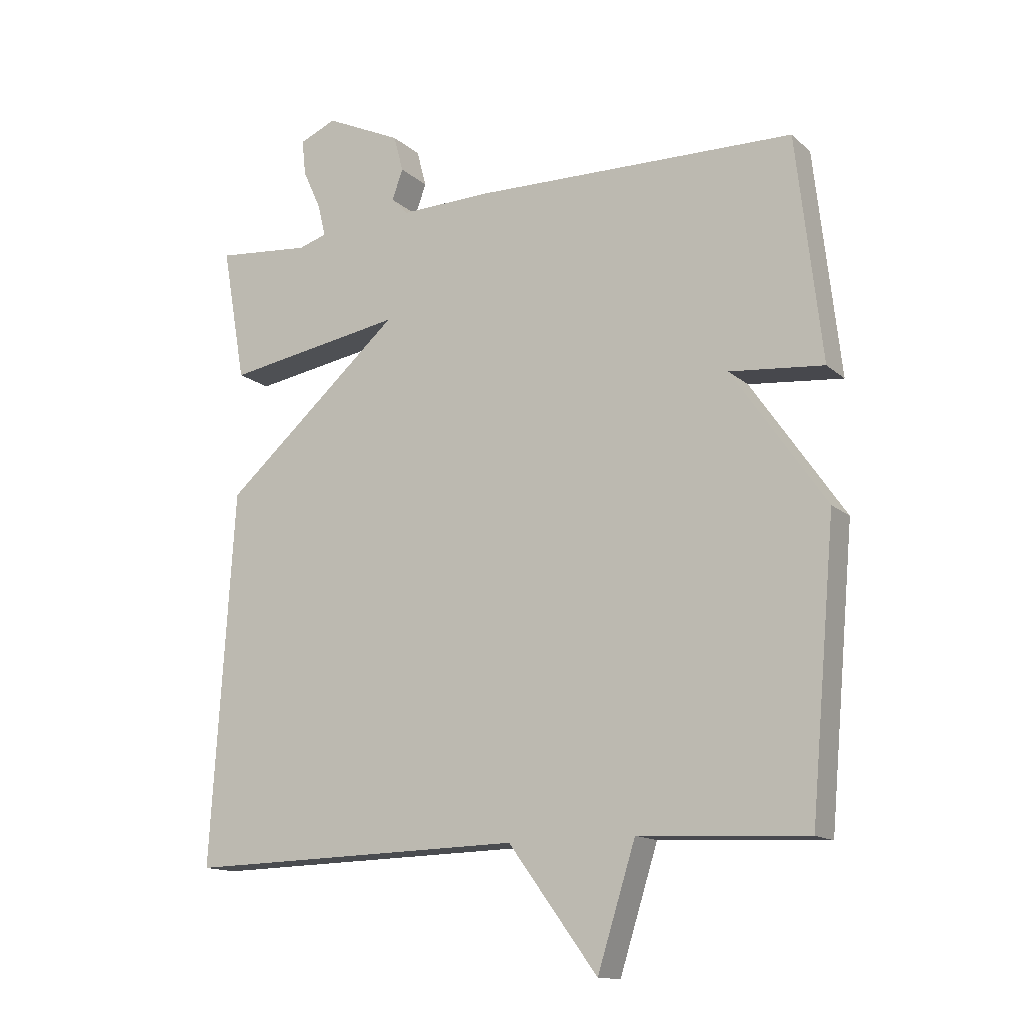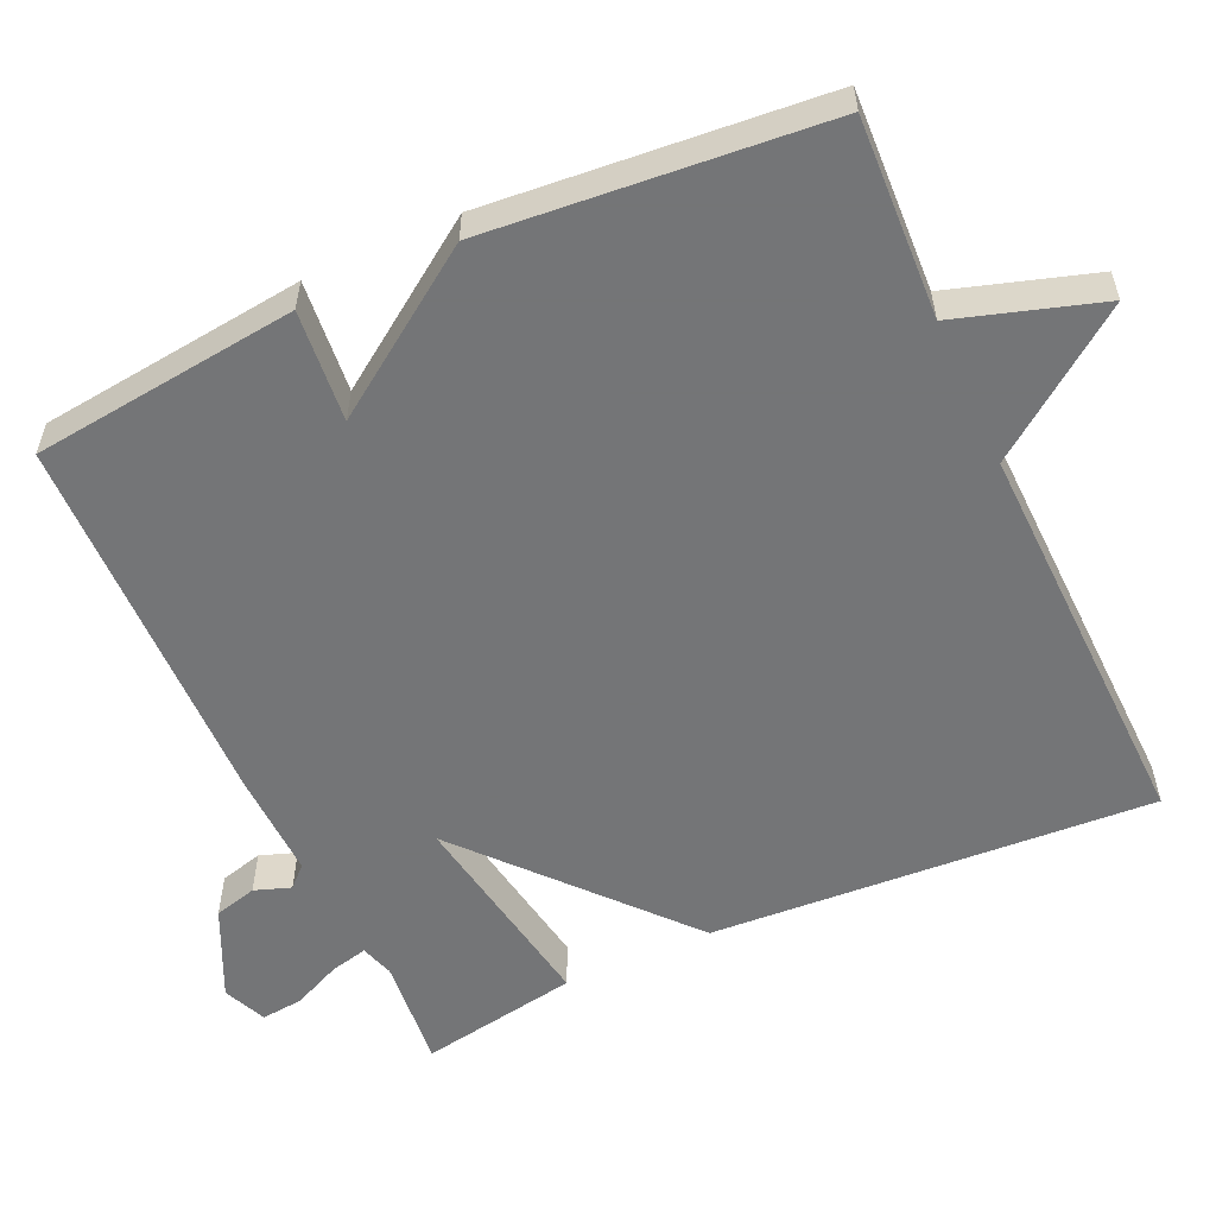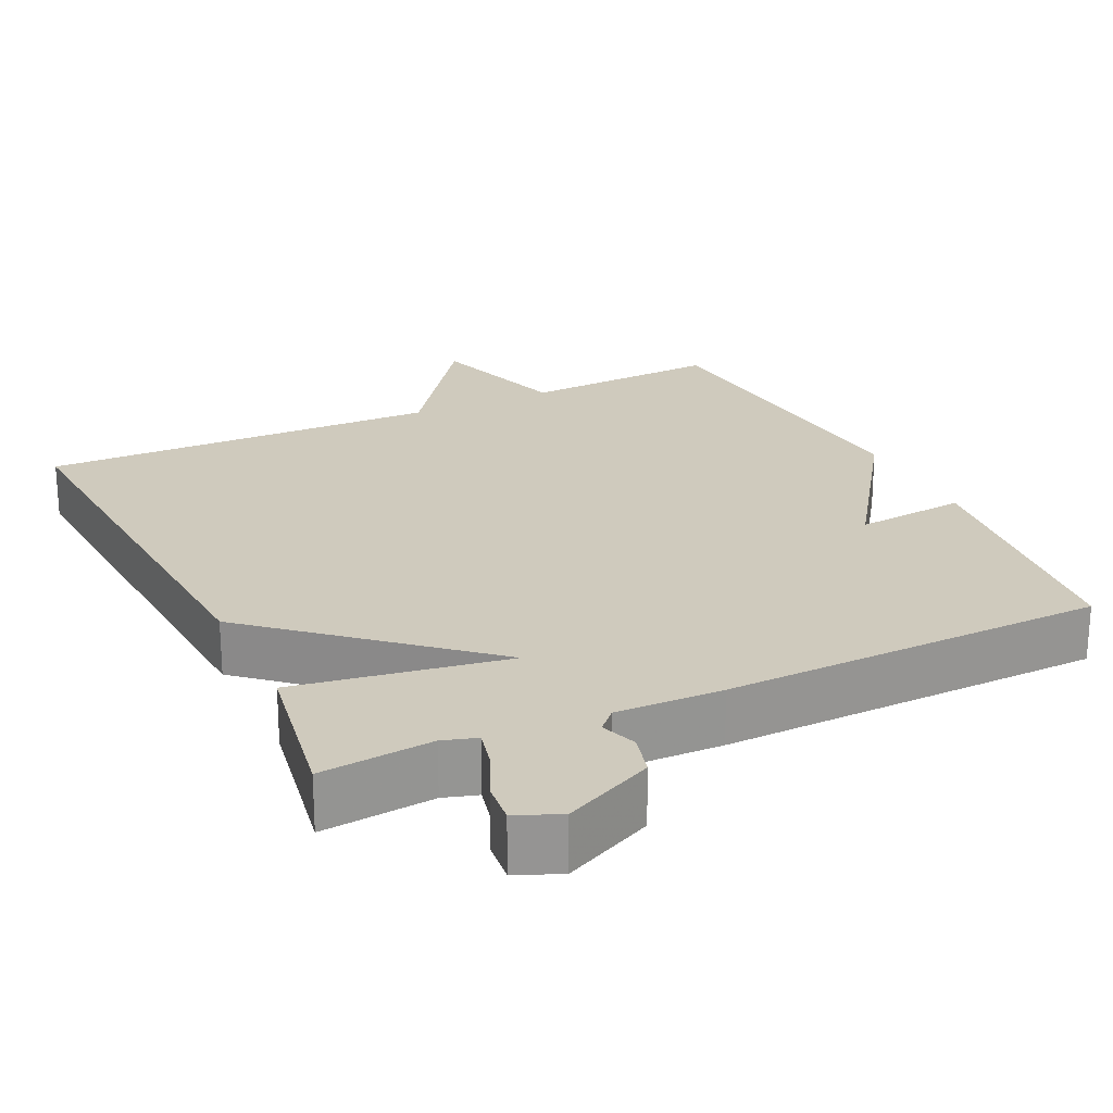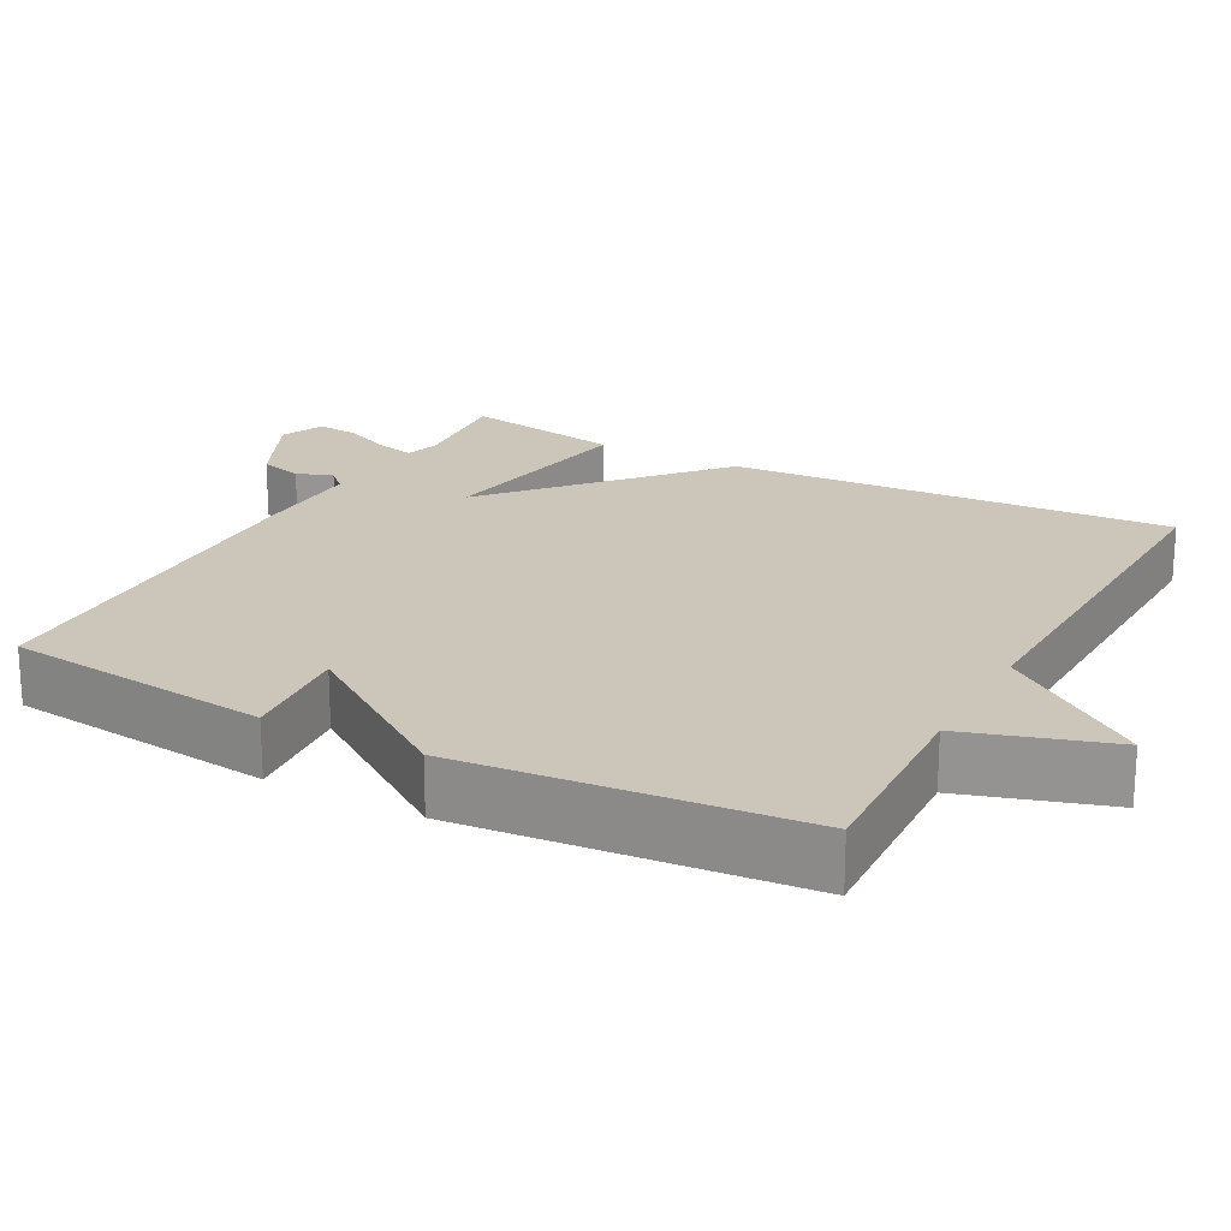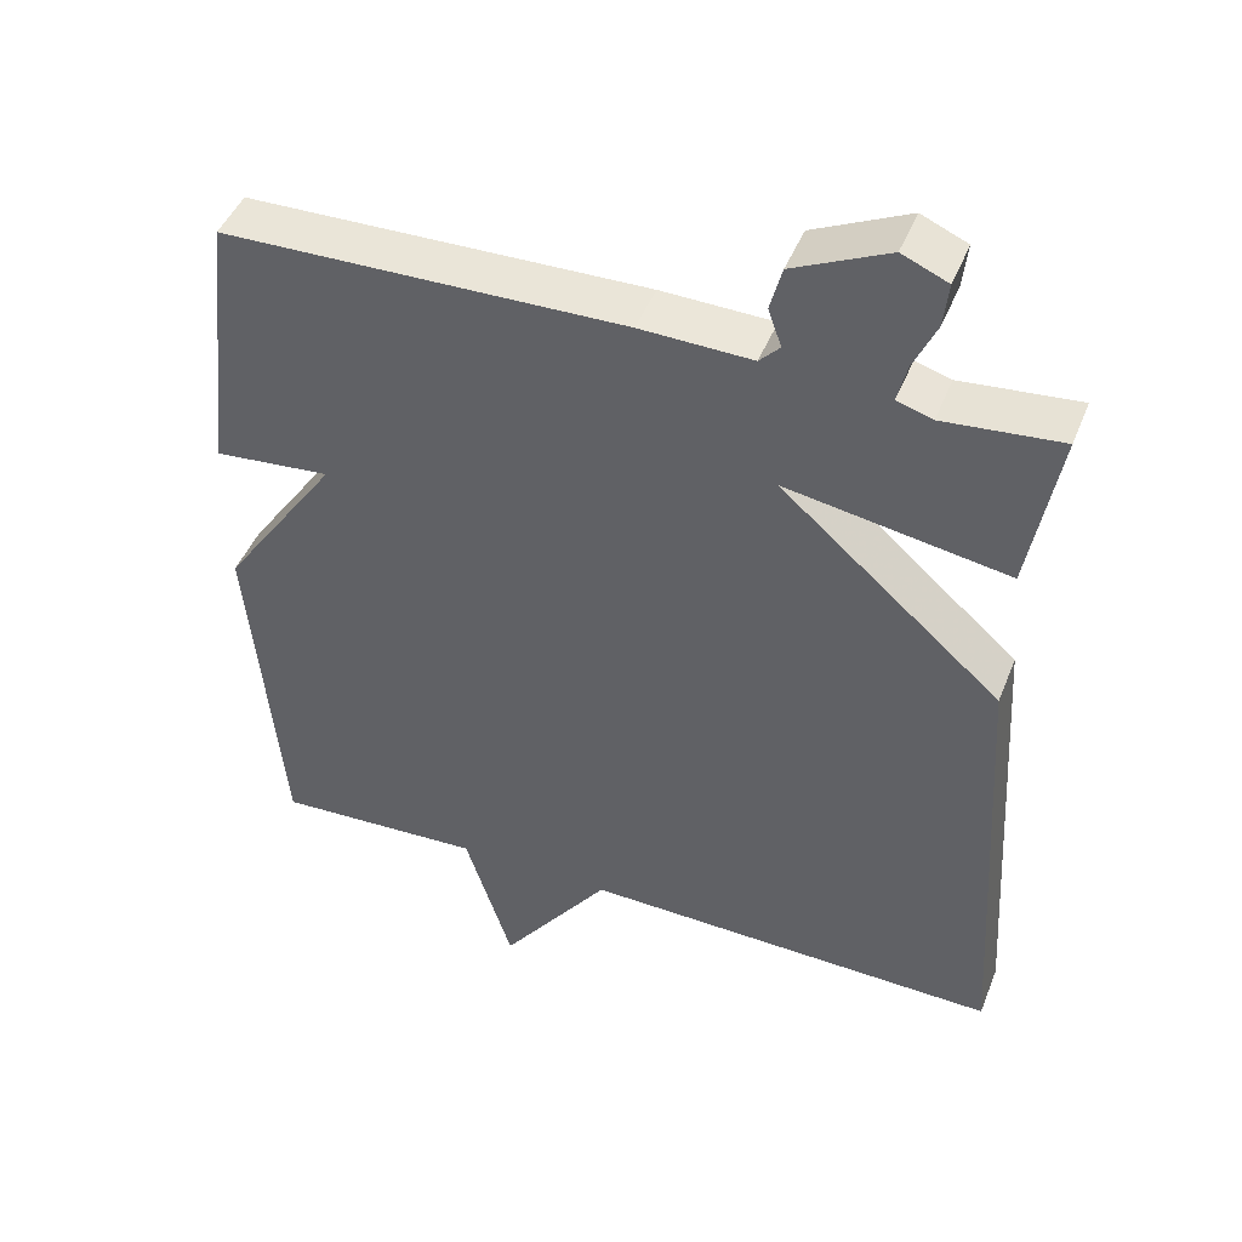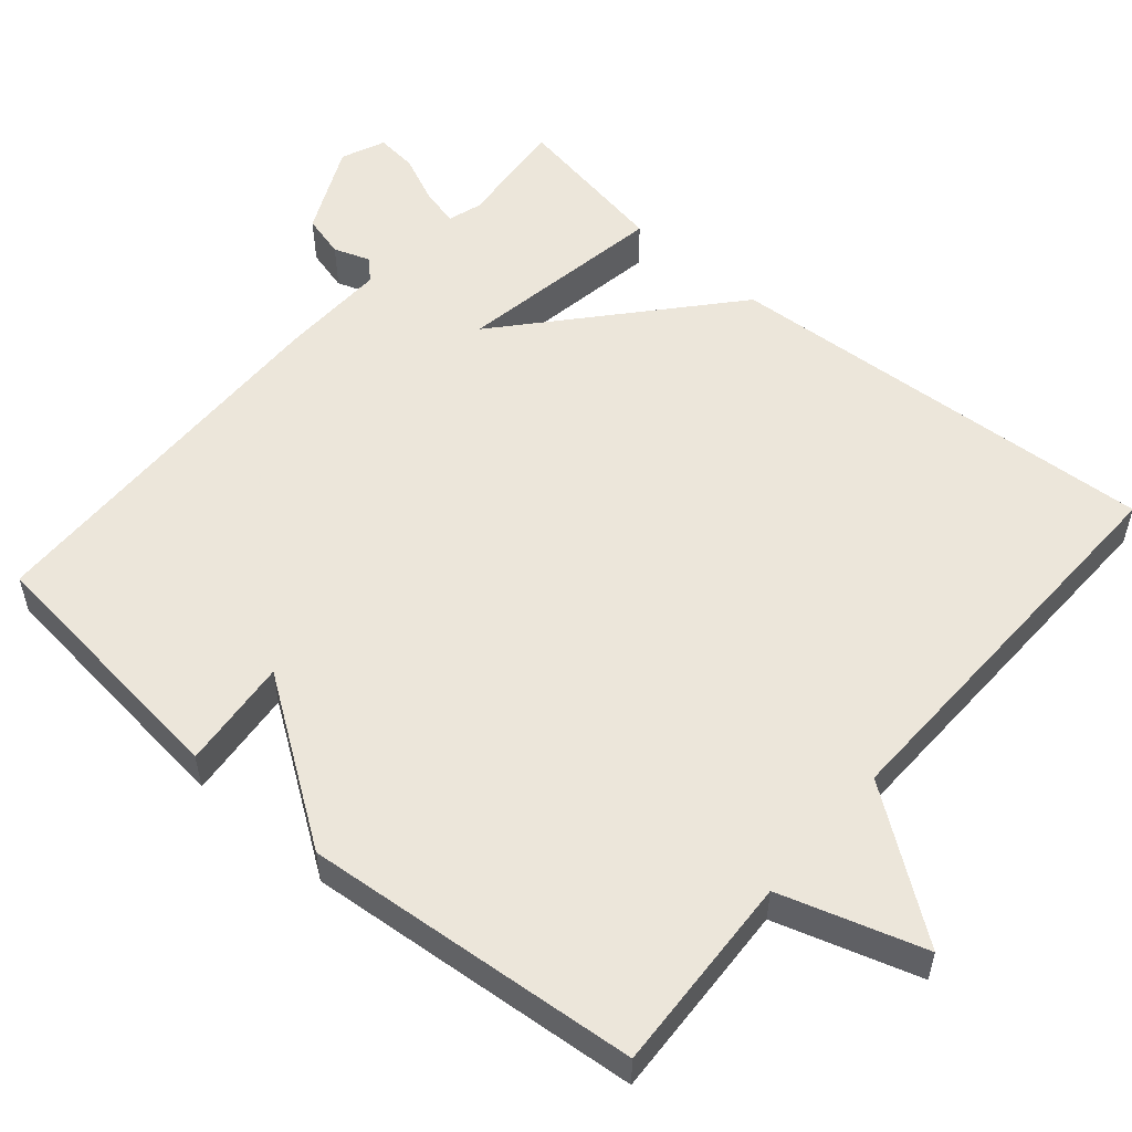
<metadata>
{"format":"obj","ext":"obj","renderer":"f3d","projection":"perspective","resolution":1024,"background":"white","views":[{"elev":-14.0,"azim":29.4,"up":"+Z"},{"elev":-56.4,"azim":114.6,"up":"+Y"},{"elev":23.0,"azim":-25.6,"up":"+Y"},{"elev":20.8,"azim":118.4,"up":"+Y"},{"elev":45.8,"azim":-158.9,"up":"+Z"},{"elev":54.6,"azim":130.6,"up":"+Y"}]}
</metadata>
<code>
v -0.5 0.07 -0.5
v -0.463 0.07 0.088
v -0.182 0.07 0.335
v -0.463 0.07 0.288
v -0.5 0.07 0.5
v -0.351 0.07 0.486
v -0.306 0.07 0.5
v -0.318 0.07 0.55
v -0.347 0.07 0.614
v -0.353 0.07 0.67
v -0.295 0.07 0.695
v -0.175 0.07 0.639
v -0.16 0.07 0.582
v -0.177 0.07 0.534
v -0.151 0.07 0.507
v -0.009 0.07 0.511
v 0.5 0.07 0.5
v 0.54 0.07 0.147
v 0.392 0.07 0.161
v 0.54 0.07 -0.053
v 0.5 0.07 -0.5
v 0.235 0.07 -0.487
v 0.175 0.07 -0.678
v 0.035 0.07 -0.487
v -0.5 0 -0.5
v -0.463 0 0.088
v -0.182 0 0.335
v -0.463 0 0.288
v -0.5 0 0.5
v -0.351 0 0.486
v -0.306 0 0.5
v -0.318 0 0.55
v -0.347 0 0.614
v -0.353 0 0.67
v -0.295 0 0.695
v -0.175 0 0.639
v -0.16 0 0.582
v -0.177 0 0.534
v -0.151 0 0.507
v -0.009 0 0.511
v 0.5 0 0.5
v 0.54 0 0.147
v 0.392 0 0.161
v 0.54 0 -0.053
v 0.5 0 -0.5
v 0.235 0 -0.487
v 0.175 0 -0.678
v 0.035 0 -0.487
f 22 23 24
f 19 20 21 22
f 19 22 24
f 17 18 19
f 16 17 19
f 15 16 19
f 15 19 24
f 14 15 24
f 12 13 14
f 11 12 14
f 10 11 14
f 9 10 14
f 8 9 14
f 7 8 14
f 6 7 14
f 3 4 5 6
f 3 6 14
f 24 1 2 3
f 3 14 24
f 48 47 46
f 46 45 44 43
f 48 46 43
f 43 42 41
f 43 41 40
f 43 40 39
f 48 43 39
f 48 39 38
f 38 37 36
f 38 36 35
f 38 35 34
f 38 34 33
f 38 33 32
f 38 32 31
f 38 31 30
f 30 29 28 27
f 38 30 27
f 27 26 25 48
f 48 38 27
f 1 25 26 2
f 2 26 27 3
f 3 27 28 4
f 4 28 29 5
f 5 29 30 6
f 6 30 31 7
f 7 31 32 8
f 8 32 33 9
f 9 33 34 10
f 10 34 35 11
f 11 35 36 12
f 12 36 37 13
f 13 37 38 14
f 14 38 39 15
f 15 39 40 16
f 16 40 41 17
f 17 41 42 18
f 18 42 43 19
f 19 43 44 20
f 20 44 45 21
f 21 45 46 22
f 22 46 47 23
f 23 47 48 24
f 24 48 25 1

</code>
